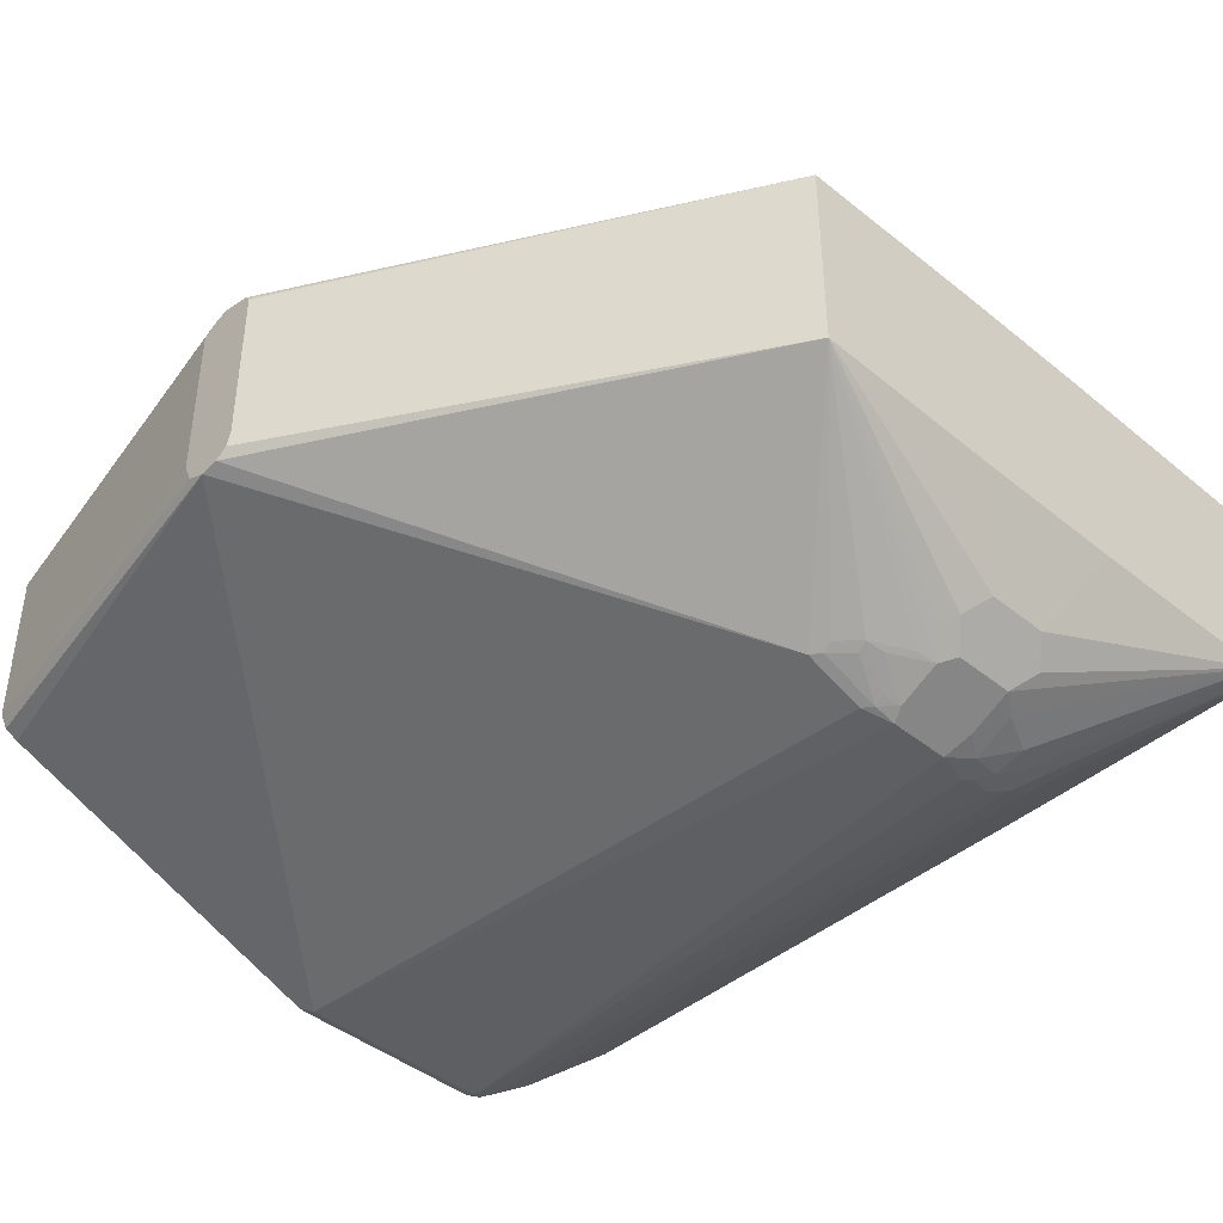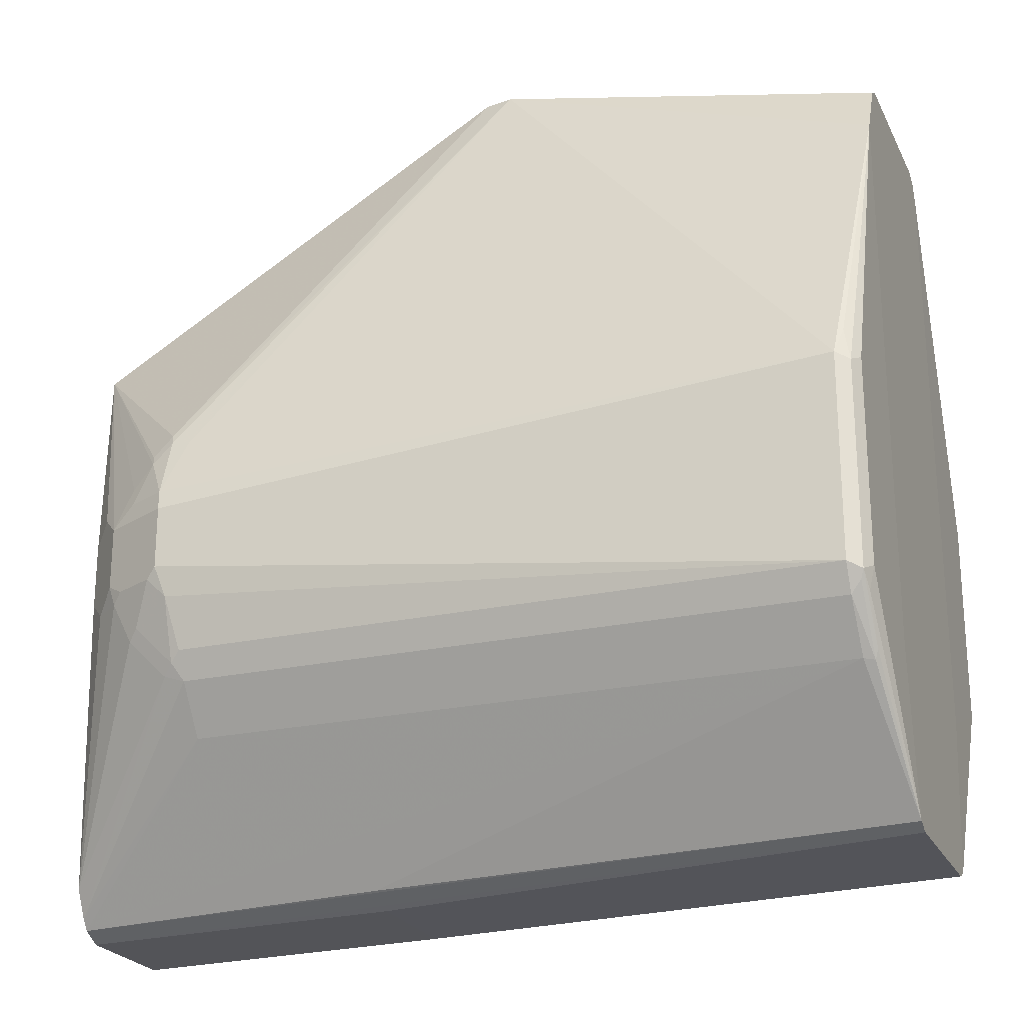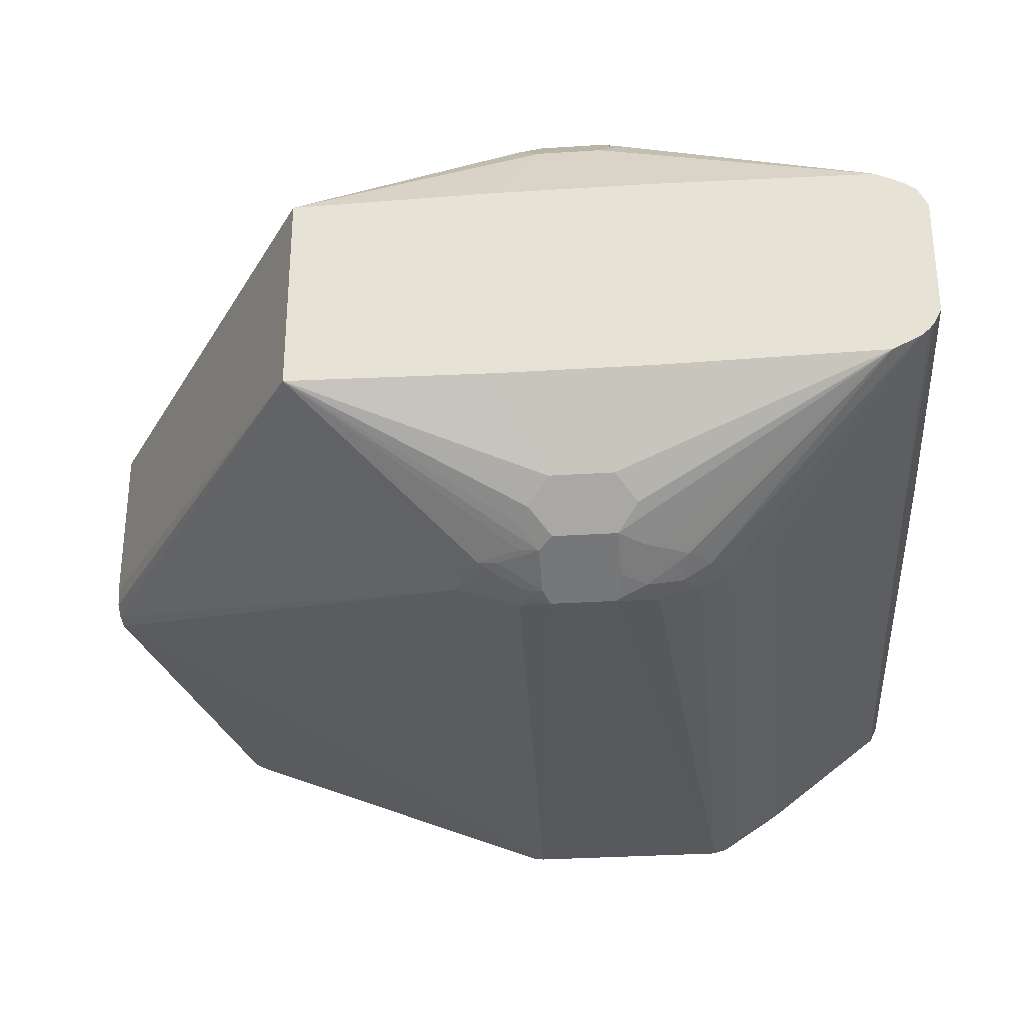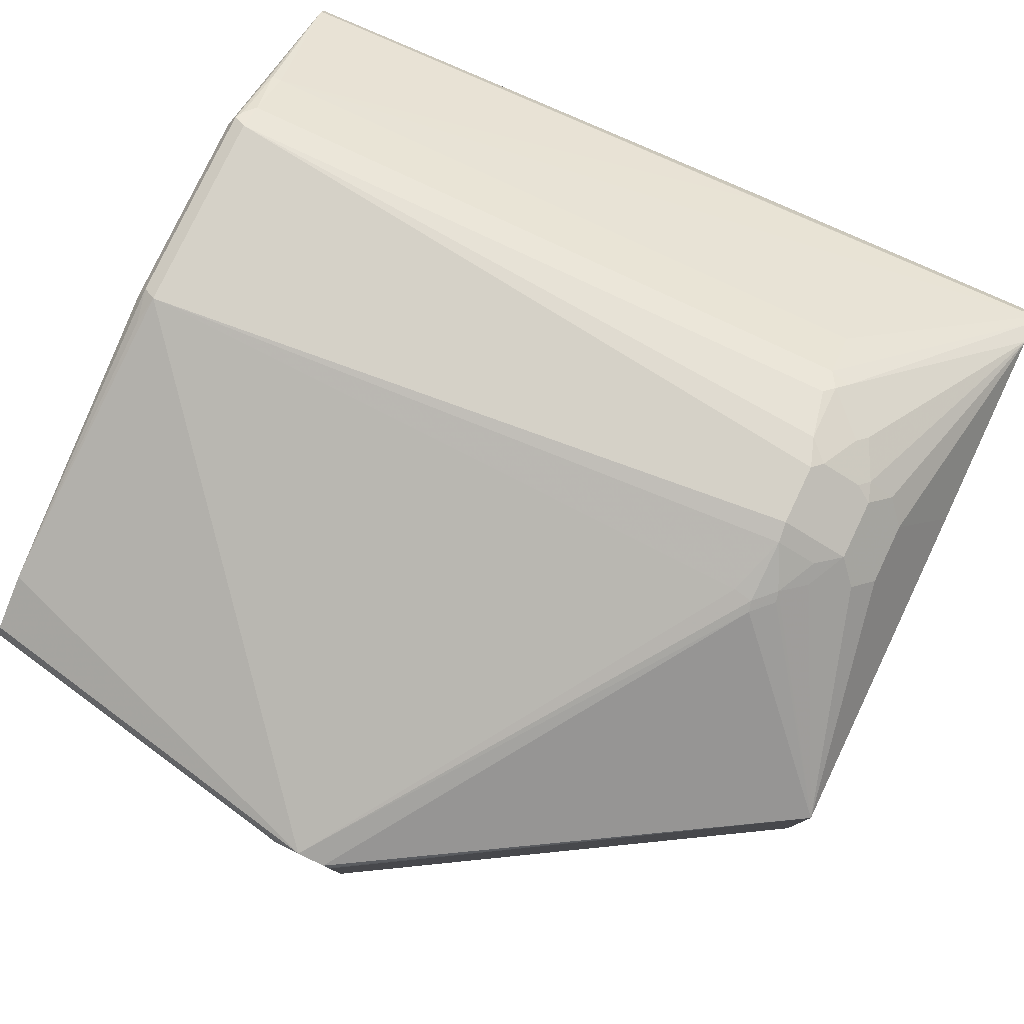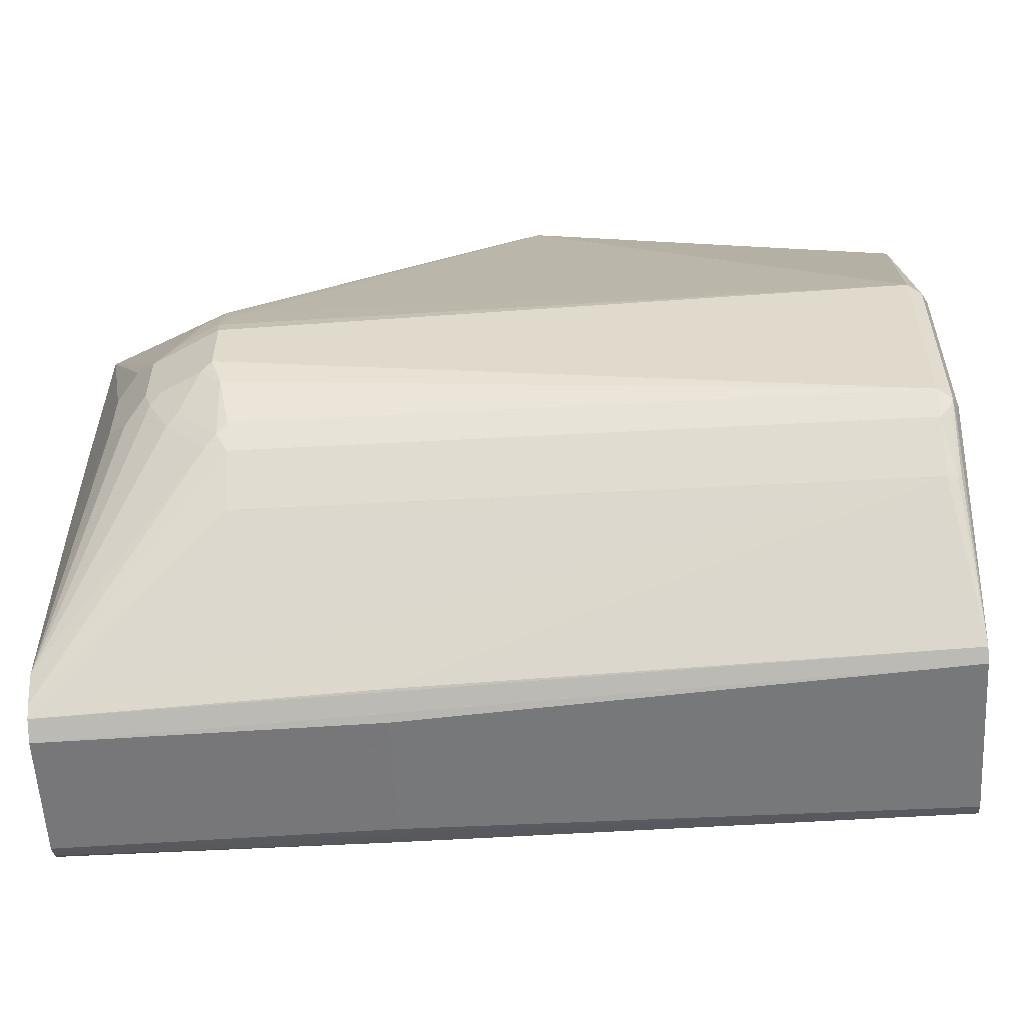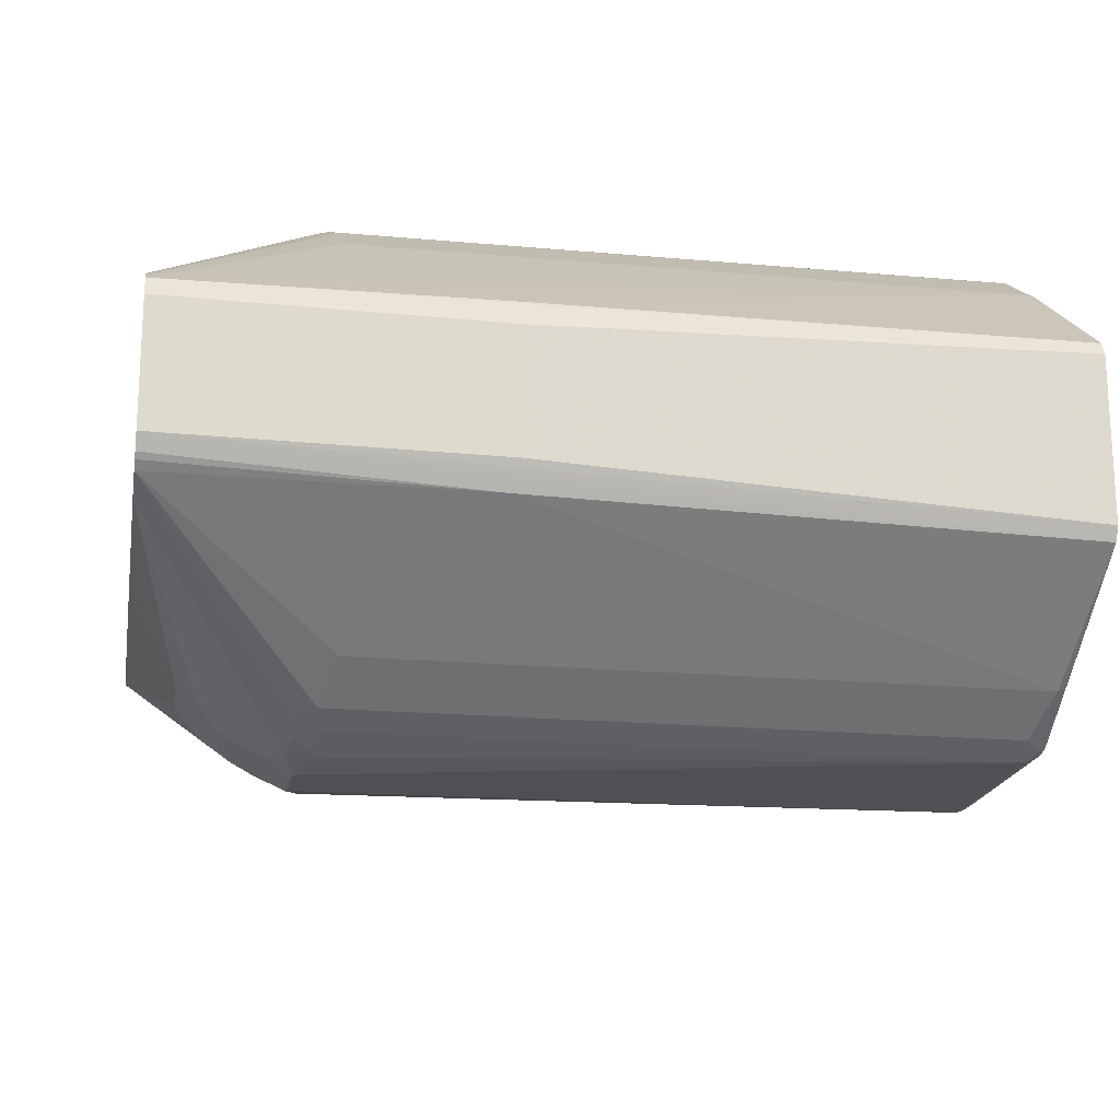
<metadata>
{"format":"obj","ext":"obj","renderer":"f3d","projection":"perspective","resolution":1024,"background":"white","views":[{"elev":-42.8,"azim":45.9,"up":"+Y"},{"elev":-23.2,"azim":-159.4,"up":"+Z"},{"elev":-30.9,"azim":95.3,"up":"+Y"},{"elev":79.3,"azim":25.5,"up":"+Y"},{"elev":-57.1,"azim":-176.8,"up":"+Z"},{"elev":-19.0,"azim":170.2,"up":"+Y"}]}
</metadata>
<code>
v -0.09617 0.1154 -0.3366
v 0.2212 0.125 -0.2982
v 0.2164 0.1226 -0.3126
v 0.226 0.1226 -0.3029
v 0.2356 0.113 -0.3222
v 0.2164 0.113 -0.3414
v 0.2404 0.1094 -0.327
v 0.2501 0.1094 -0.3077
v 0.2947 0.04807 -0.4232
v 0.2212 0.1094 -0.3462
v 0.2116 0.109 -0.3494
v 0.2947 0.04166 -0.436
v 0.2947 0.03804 -0.4409
v 0.2116 0.09296 -0.3719
v -0.09617 0.109 -0.3494
v -0.09617 0.09297 -0.3719
v 0.1443 0.04166 -0.436
v -0.1066 0.04488 -0.4296
v 0.2947 0.02883 -0.4455
v -0.1066 0.03848 -0.4328
v 0.1443 0.02885 -0.4424
v 0.1443 -0.02885 -0.4424
v 0.2947 -0.02883 -0.4455
v 0.2947 -0.04979 -0.3236
v 0.2947 -0.04807 -0.4232
v 0.2947 -0.04166 -0.436
v 0.2947 -0.03591 -0.4418
v -0.1066 -0.04489 -0.4296
v -0.1066 -0.03848 -0.4328
v -0.1066 -0.04809 -0.07695
v -0.1066 -0.05551 -0.3558
v -0.1058 -0.1058 -0.3366
v -0.1034 -0.1106 -0.3414
v -0.1034 -0.09136 -0.3703
v -0.09937 -0.09296 -0.3719
v 0.1475 -0.04166 -0.436
v 0.2947 -0.03843 -0.4397
v 0.2084 -0.09296 -0.3719
v -0.09296 -0.109 -0.3494
v -0.09937 -0.1122 -0.343
v -0.1026 -0.1122 -0.3366
v -0.09617 -0.1154 -0.3366
v 0.2116 -0.1154 -0.3366
v 0.2148 -0.109 -0.3494
v 0.226 -0.1106 -0.3414
v 0.2228 -0.117 -0.3286
v 0.2164 -0.1202 -0.3222
v 0.2148 -0.1218 -0.3174
v 0.2212 -0.125 -0.2982
v 0.226 -0.1202 -0.3126
v 0.2356 -0.1106 -0.3318
v 0.2452 -0.1106 -0.3126
v 0.2533 -0.109 -0.3014
v 0.2629 -0.09938 -0.311
v 0.2725 -0.08976 -0.3014
v 0.2947 -0.04979 -0.2518
v 0.2725 -0.08976 -0.2725
v 0.2533 -0.109 -0.2725
v 0.2629 -0.09938 -0.2629
v 0.2947 -0.04807 -0.1577
v 0.2947 0.04979 -0.2501
v 0.2947 0.04807 -0.1577
v 0.09319 -0.03551 -0.03477
v 0.09319 0.04143 -0.03477
v 0.07692 0.04809 -0.03477
v 0.09024 0.0454 -0.03477
v 0.2236 0.1106 -0.226
v 0.09247 0.04291 -0.03477
v 0.2332 0.1106 -0.2357
v 0.232 0.113 -0.2404
v 0.2436 0.109 -0.2501
v 0.2533 0.109 -0.2693
v 0.2629 0.09938 -0.2597
v 0.2725 0.08976 -0.2693
v 0.2725 0.08976 -0.2982
v 0.2533 0.109 -0.2982
v 0.2452 0.113 -0.3029
v 0.2629 0.09938 -0.3077
v 0.2947 0.04979 -0.3219
v 0.2212 0.125 -0.2693
v -0.09617 0.1154 -0.2404
v 0.2224 0.1226 -0.2597
v 0.2416 0.113 -0.2597
v 0.2224 0.113 -0.2308
v 0.2132 0.1138 -0.2324
v -0.1066 0.05771 -0.09618
v -0.1066 0.04487 -0.07053
v 0.06998 0.04542 -0.03477
v 0.06436 0.04143 -0.03477
v 0.06508 0.04216 -0.03477
v -0.1066 0.03846 -0.06733
v -0.1066 -0.04488 -0.07053
v 0.07692 -0.04809 -0.03477
v -0.1066 -0.03847 -0.06733
v 0.06436 -0.03551 -0.03477
v 0.06854 -0.04463 -0.03477
v 0.08537 -0.0469 -0.03477
v 0.09112 -0.04306 -0.03477
v 0.2164 -0.113 -0.226
v -0.09617 -0.1154 -0.2404
v 0.2164 -0.1226 -0.2549
v 0.2212 -0.125 -0.2693
v -0.101 -0.113 -0.2356
v -0.1026 -0.1122 -0.2404
v -0.1058 -0.1058 -0.2404
v 0.234 -0.1186 -0.3014
v 0.2276 -0.1218 -0.2661
v 0.2212 -0.1226 -0.2585
v 0.226 -0.1202 -0.2573
v 0.2356 -0.1106 -0.2381
v 0.2372 -0.1122 -0.2469
v 0.2469 -0.1122 -0.2661
v 0.2565 -0.1026 -0.2565
v 0.2452 -0.1106 -0.2573
v 0.226 -0.1106 -0.2284
v 0.2212 -0.113 -0.2296
v 0.2308 -0.113 -0.2393
v -0.1066 0.05604 -0.355
v -0.1058 0.1058 -0.3366
v -0.1034 0.1058 -0.3474
v -0.1026 0.1122 -0.3398
v -0.1058 0.1058 -0.2404
v -0.1026 0.1122 -0.2437
v -0.09937 0.109 -0.2276
v -0.101 0.1106 -0.3438
v -0.101 0.09136 -0.3727
v -0.1026 0.09297 -0.3687
v 0.2116 0.1154 -0.3366
f 41 105 32
f 31 32 105
f 31 105 30
f 104 30 105
f 104 105 41
f 100 42 102
f 104 103 30
f 100 93 30
f 100 30 103
f 100 103 42
f 100 102 101
f 104 41 103
f 33 41 32
f 109 110 108
f 49 102 42
f 106 102 49
f 107 102 106
f 107 108 102
f 109 108 107
f 109 107 110
f 111 110 107
f 111 112 110
f 111 107 112
f 107 58 112
f 107 106 58
f 100 101 99
f 106 53 58
f 41 42 103
f 100 99 93
f 86 92 91
f 97 99 60
f 106 50 53
f 84 67 70
f 84 65 67
f 84 85 65
f 84 82 85
f 82 81 85
f 65 85 81
f 86 65 81
f 87 65 86
f 88 65 87
f 88 89 65
f 90 89 88
f 90 88 91
f 97 93 99
f 88 87 91
f 30 92 86
f 93 92 30
f 94 92 93
f 94 91 92
f 94 95 91
f 96 95 94
f 96 93 95
f 96 94 93
f 93 63 95
f 97 63 93
f 98 63 97
f 98 60 63
f 98 97 60
f 87 86 91
f 106 49 50
f 119 86 122
f 113 112 58
f 86 123 122
f 124 123 86
f 124 81 123
f 124 86 81
f 123 81 1
f 121 123 1
f 121 122 123
f 15 121 1
f 125 121 15
f 125 126 121
f 125 15 126
f 15 16 126
f 126 16 18
f 119 118 86
f 126 18 127
f 120 121 127
f 120 127 18
f 128 15 1
f 128 11 15
f 6 11 128
f 6 128 3
f 128 1 3
f 22 29 20
f 22 23 29
f 45 26 25
f 45 44 26
f 26 44 38
f 44 39 38
f 121 126 127
f 55 58 53
f 84 70 82
f 119 121 120
f 113 60 112
f 113 59 60
f 113 58 59
f 114 112 60
f 114 110 112
f 114 60 110
f 110 60 115
f 110 115 116
f 117 110 116
f 117 108 110
f 117 116 108
f 108 116 101
f 108 101 102
f 119 122 121
f 116 99 101
f 115 60 99
f 48 49 42
f 48 42 43
f 47 48 43
f 95 63 89
f 95 89 91
f 89 63 65
f 30 86 29
f 86 20 29
f 86 18 20
f 118 18 86
f 119 18 118
f 119 120 18
f 116 115 99
f 83 82 70
f 90 91 89
f 83 72 80
f 27 23 26
f 28 23 27
f 28 29 23
f 28 30 29
f 28 31 30
f 28 32 31
f 28 33 32
f 28 34 33
f 28 35 34
f 28 36 35
f 28 27 36
f 37 36 27
f 37 26 36
f 26 23 25
f 37 27 26
f 35 26 38
f 35 38 39
f 40 35 39
f 40 34 35
f 40 33 34
f 40 41 33
f 40 42 41
f 40 39 42
f 39 43 42
f 44 43 39
f 45 43 44
f 46 43 45
f 46 47 43
f 35 36 26
f 46 48 47
f 25 23 24
f 19 13 23
f 2 3 1
f 4 3 2
f 5 3 4
f 5 6 3
f 5 7 6
f 5 4 7
f 7 4 8
f 7 8 9
f 10 7 9
f 10 6 7
f 10 11 6
f 10 12 11
f 10 9 12
f 24 23 13
f 12 9 13
f 12 14 11
f 14 15 11
f 83 70 72
f 14 13 16
f 17 16 13
f 17 18 16
f 17 13 18
f 19 18 13
f 19 20 18
f 21 20 19
f 21 22 20
f 21 19 22
f 19 23 22
f 12 13 14
f 46 49 48
f 14 16 15
f 46 51 50
f 71 70 62
f 71 72 70
f 71 62 72
f 73 72 62
f 73 74 72
f 73 62 74
f 74 62 61
f 74 61 75
f 74 75 72
f 76 72 75
f 76 2 72
f 4 2 76
f 77 4 76
f 69 62 70
f 77 8 4
f 78 8 76
f 78 9 8
f 78 75 9
f 78 76 75
f 79 61 9
f 79 75 61
f 9 61 13
f 2 80 72
f 2 1 80
f 80 1 81
f 82 80 81
f 83 80 82
f 46 50 49
f 77 76 8
f 69 70 67
f 79 9 75
f 68 66 64
f 46 45 51
f 69 67 62
f 51 45 25
f 51 25 52
f 51 52 50
f 52 53 50
f 54 53 25
f 54 55 53
f 54 25 55
f 55 25 24
f 56 55 24
f 57 55 56
f 57 58 55
f 57 59 58
f 52 25 53
f 57 56 60
f 57 60 59
f 68 64 62
f 66 62 67
f 66 67 65
f 68 62 66
f 64 65 63
f 64 63 62
f 66 65 64
f 62 60 61
f 61 60 13
f 60 24 13
f 56 24 60
f 62 63 60

</code>
